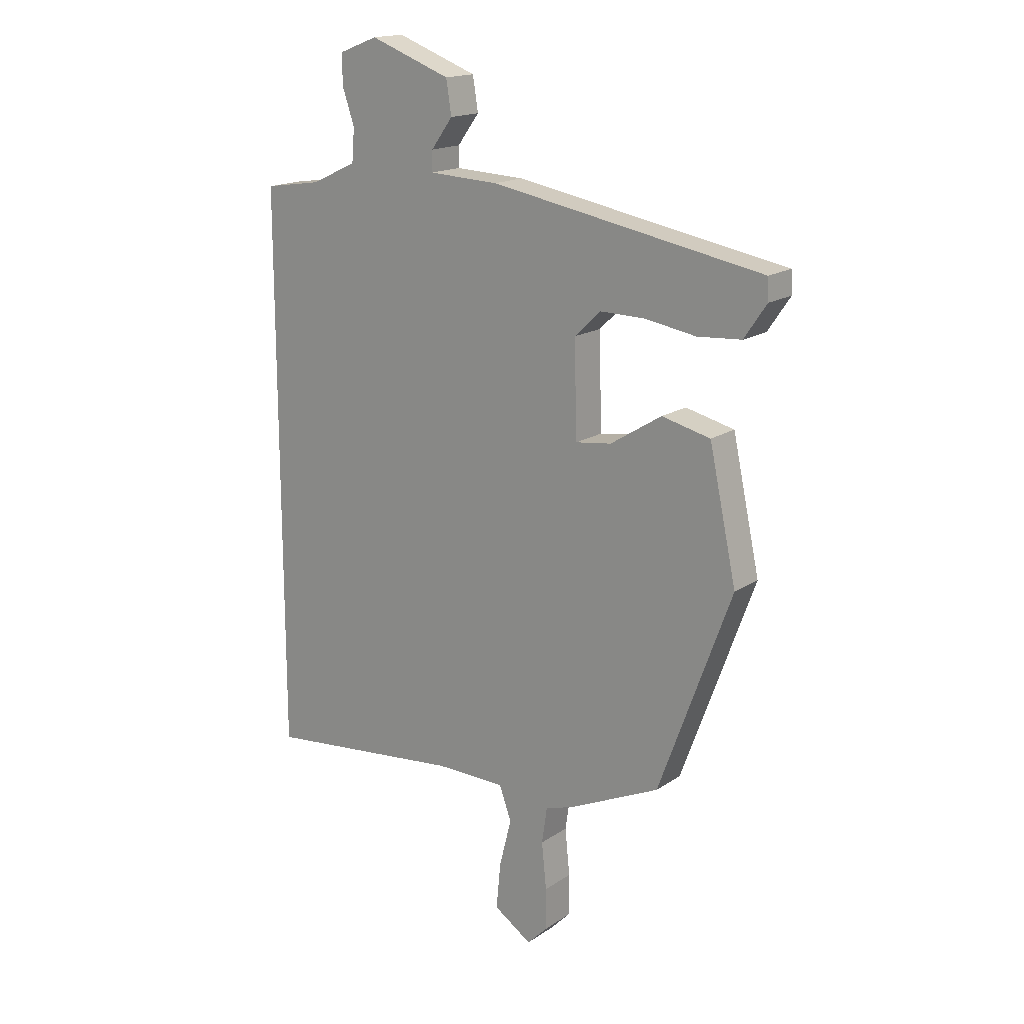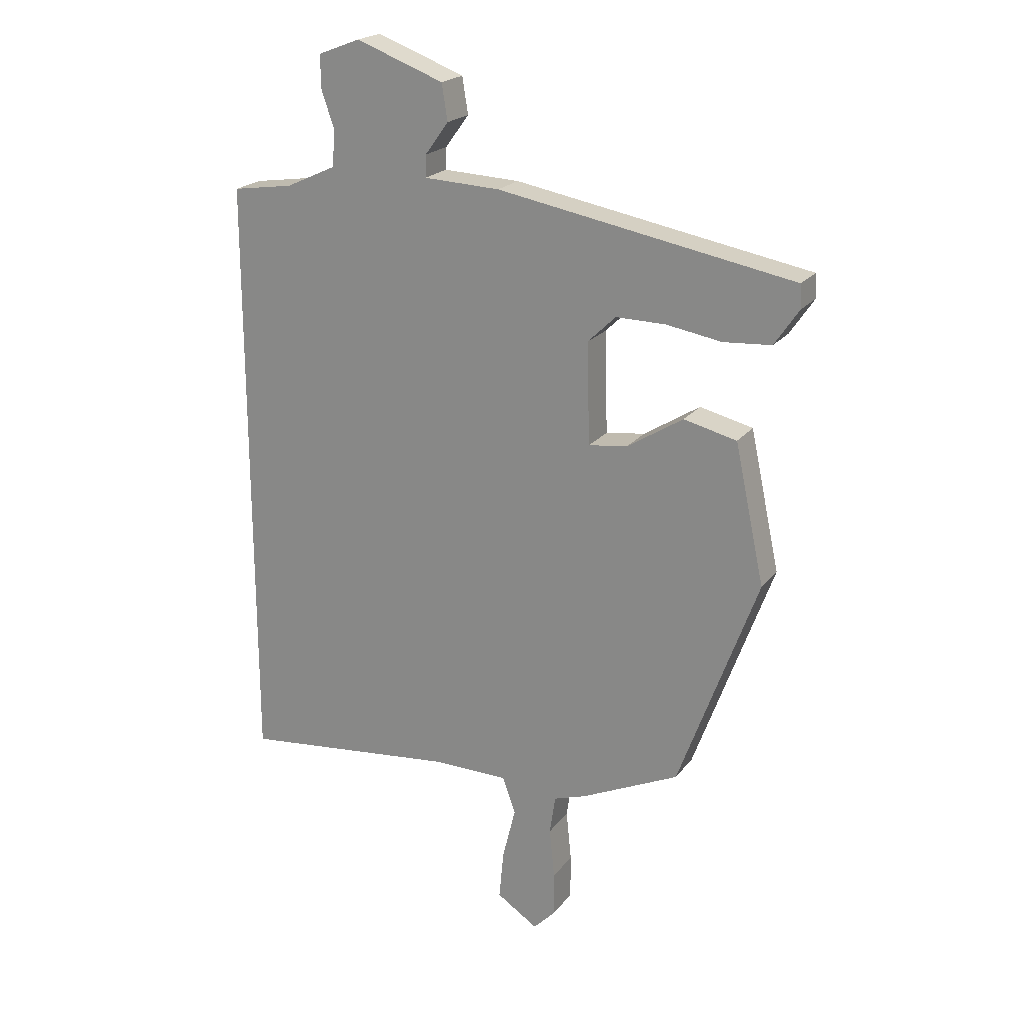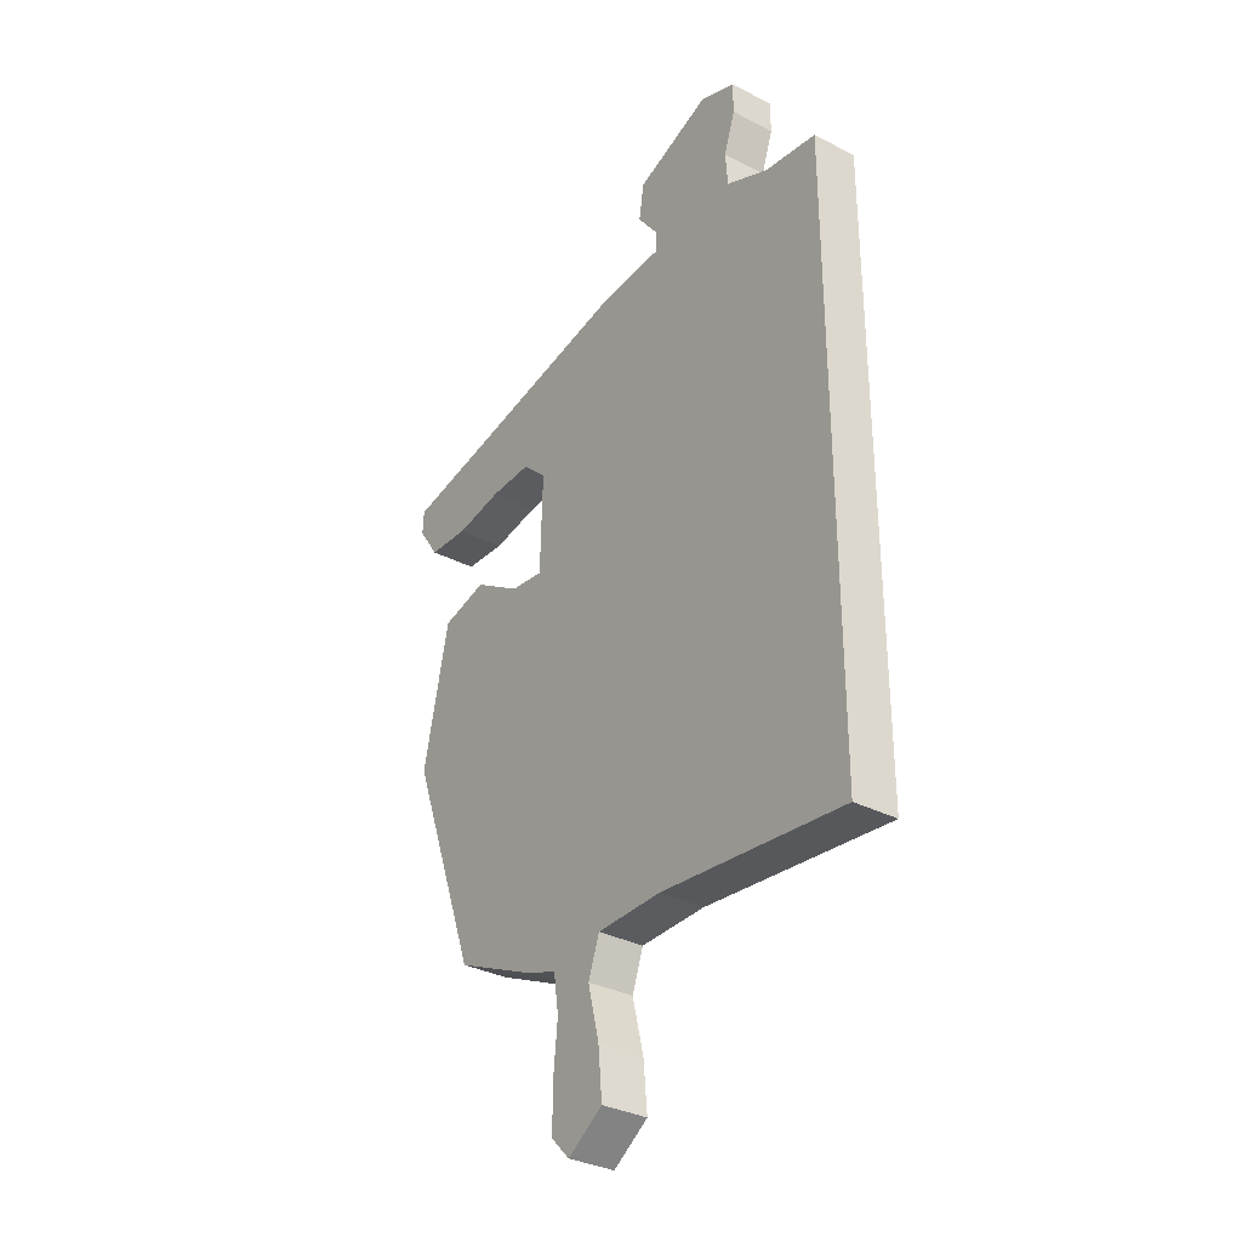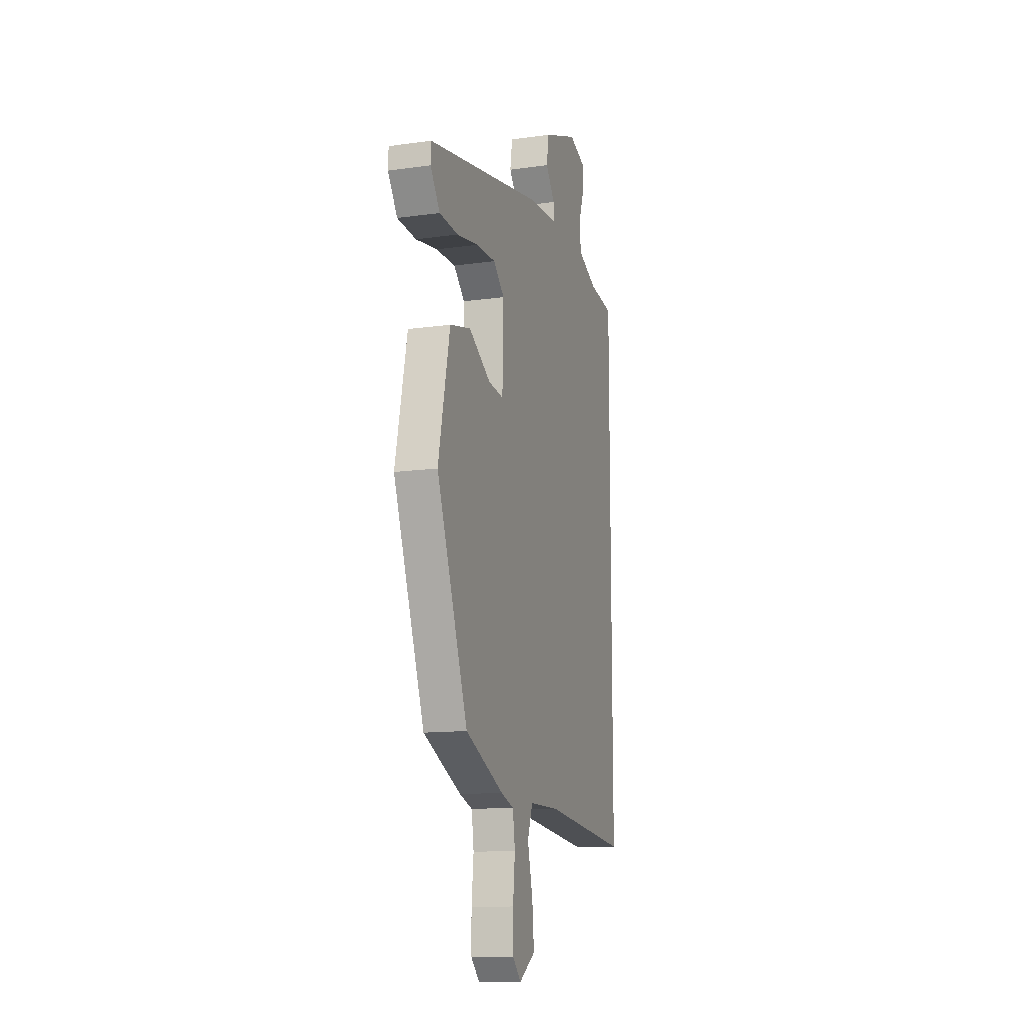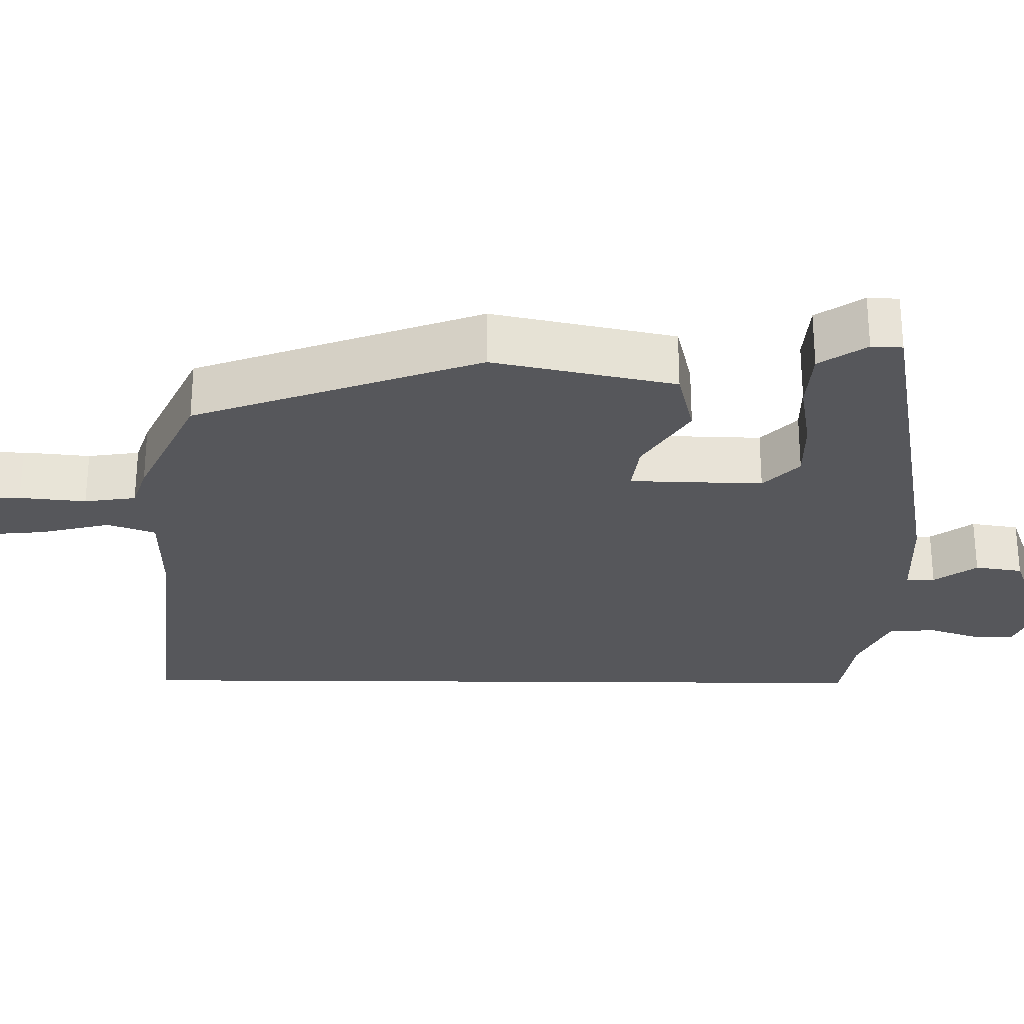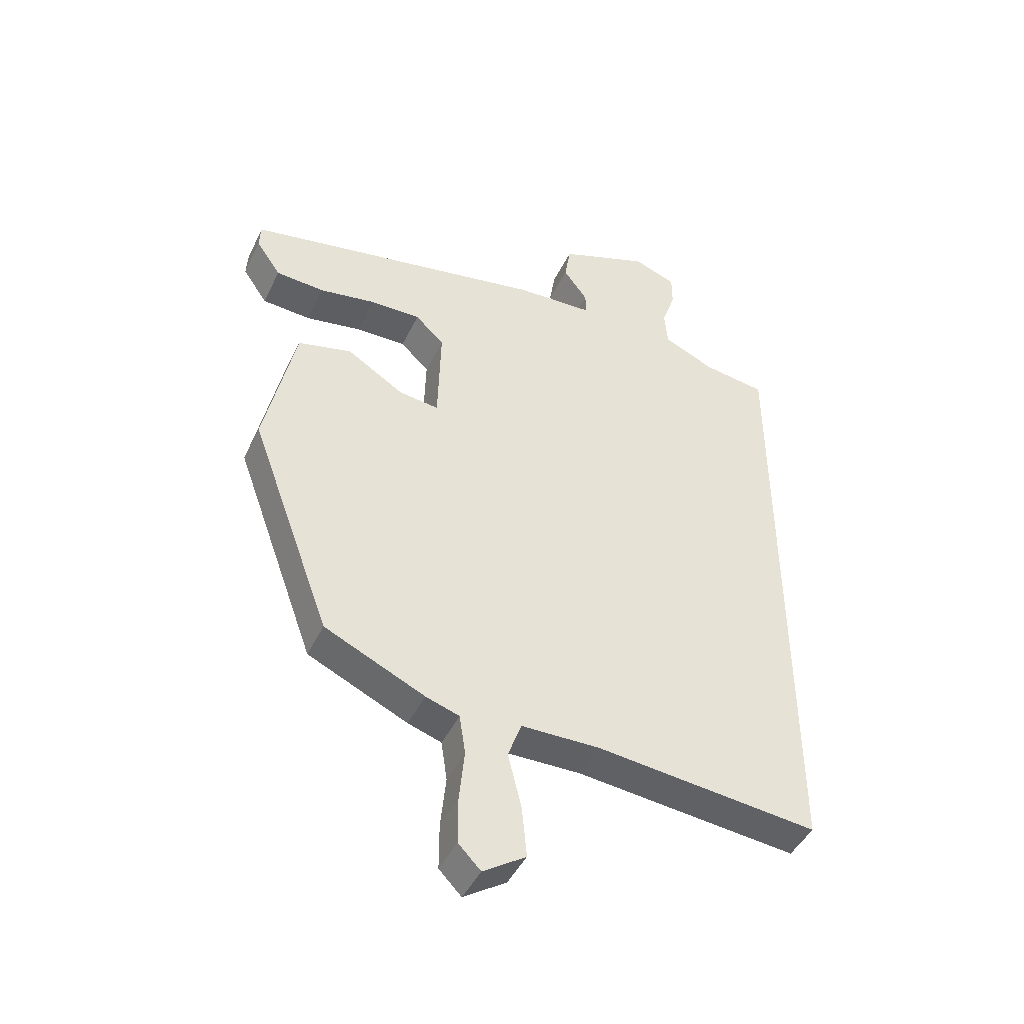
<metadata>
{"format":"obj","ext":"obj","renderer":"f3d","projection":"perspective","resolution":1024,"background":"white","views":[{"elev":17.0,"azim":-142.6,"up":"+Z"},{"elev":21.1,"azim":-153.2,"up":"+Z"},{"elev":-33.3,"azim":54.6,"up":"+Z"},{"elev":-12.7,"azim":-72.0,"up":"+Z"},{"elev":-27.4,"azim":-90.6,"up":"+Y"},{"elev":-45.0,"azim":-24.5,"up":"+Z"}]}
</metadata>
<code>
v 0.5 0.07 0.463
v 0.5 0.07 -0.589
v 0.123 0.07 -0.548
v -0.01 0.07 -0.549
v -0.033 0.07 -0.612
v -0.01 0.07 -0.705
v -0.002 0.07 -0.791
v -0.074 0.07 -0.838
v -0.112 0.07 -0.799
v -0.112 0.07 -0.721
v -0.103 0.07 -0.633
v -0.113 0.07 -0.565
v -0.17 0.07 -0.546
v -0.34 0.07 -0.467
v -0.478 0.07 -0.089
v -0.426 0.07 0.152
v -0.334 0.07 0.174
v -0.237 0.07 0.113
v -0.169 0.07 0.104
v -0.164 0.07 0.28
v -0.213 0.07 0.327
v -0.299 0.07 0.326
v -0.395 0.07 0.31
v -0.478 0.07 0.316
v -0.52 0.07 0.378
v -0.518 0.07 0.419
v -0.003 0.07 0.512
v 0.13 0.07 0.518
v 0.129 0.07 0.556
v 0.088 0.07 0.612
v 0.098 0.07 0.675
v 0.251 0.07 0.732
v 0.324 0.07 0.704
v 0.324 0.07 0.648
v 0.301 0.07 0.581
v 0.306 0.07 0.519
v 0.393 0.07 0.479
v 0.5 0 0.463
v 0.5 0 -0.589
v 0.123 0 -0.548
v -0.01 0 -0.549
v -0.033 0 -0.612
v -0.01 0 -0.705
v -0.002 0 -0.791
v -0.074 0 -0.838
v -0.112 0 -0.799
v -0.112 0 -0.721
v -0.103 0 -0.633
v -0.113 0 -0.565
v -0.17 0 -0.546
v -0.34 0 -0.467
v -0.478 0 -0.089
v -0.426 0 0.152
v -0.334 0 0.174
v -0.237 0 0.113
v -0.169 0 0.104
v -0.164 0 0.28
v -0.213 0 0.327
v -0.299 0 0.326
v -0.395 0 0.31
v -0.478 0 0.316
v -0.52 0 0.378
v -0.518 0 0.419
v -0.003 0 0.512
v 0.13 0 0.518
v 0.129 0 0.556
v 0.088 0 0.612
v 0.098 0 0.675
v 0.251 0 0.732
v 0.324 0 0.704
v 0.324 0 0.648
v 0.301 0 0.581
v 0.306 0 0.519
v 0.393 0 0.479
f 32 33 34 35
f 32 35 36
f 29 30 31 32
f 28 29 32 36
f 27 28 36 37
f 22 23 24 25
f 21 22 25 26
f 15 16 17 18
f 15 18 19
f 12 13 14 15
f 12 15 19
f 11 12 19 20
f 9 10 11
f 8 9 11
f 5 6 7 8
f 5 8 11 20
f 37 1 2 3
f 37 3 4
f 21 26 27 37
f 20 21 37
f 20 37 4
f 4 5 20
f 72 71 70 69
f 73 72 69
f 69 68 67 66
f 73 69 66 65
f 74 73 65 64
f 62 61 60 59
f 63 62 59 58
f 55 54 53 52
f 56 55 52
f 52 51 50 49
f 56 52 49
f 57 56 49 48
f 48 47 46
f 48 46 45
f 45 44 43 42
f 57 48 45 42
f 40 39 38 74
f 41 40 74
f 74 64 63 58
f 74 58 57
f 41 74 57
f 57 42 41
f 1 38 39 2
f 2 39 40 3
f 3 40 41 4
f 4 41 42 5
f 5 42 43 6
f 6 43 44 7
f 7 44 45 8
f 8 45 46 9
f 9 46 47 10
f 10 47 48 11
f 11 48 49 12
f 12 49 50 13
f 13 50 51 14
f 14 51 52 15
f 15 52 53 16
f 16 53 54 17
f 17 54 55 18
f 18 55 56 19
f 19 56 57 20
f 20 57 58 21
f 21 58 59 22
f 22 59 60 23
f 23 60 61 24
f 24 61 62 25
f 25 62 63 26
f 26 63 64 27
f 27 64 65 28
f 28 65 66 29
f 29 66 67 30
f 30 67 68 31
f 31 68 69 32
f 32 69 70 33
f 33 70 71 34
f 34 71 72 35
f 35 72 73 36
f 36 73 74 37
f 37 74 38 1

</code>
